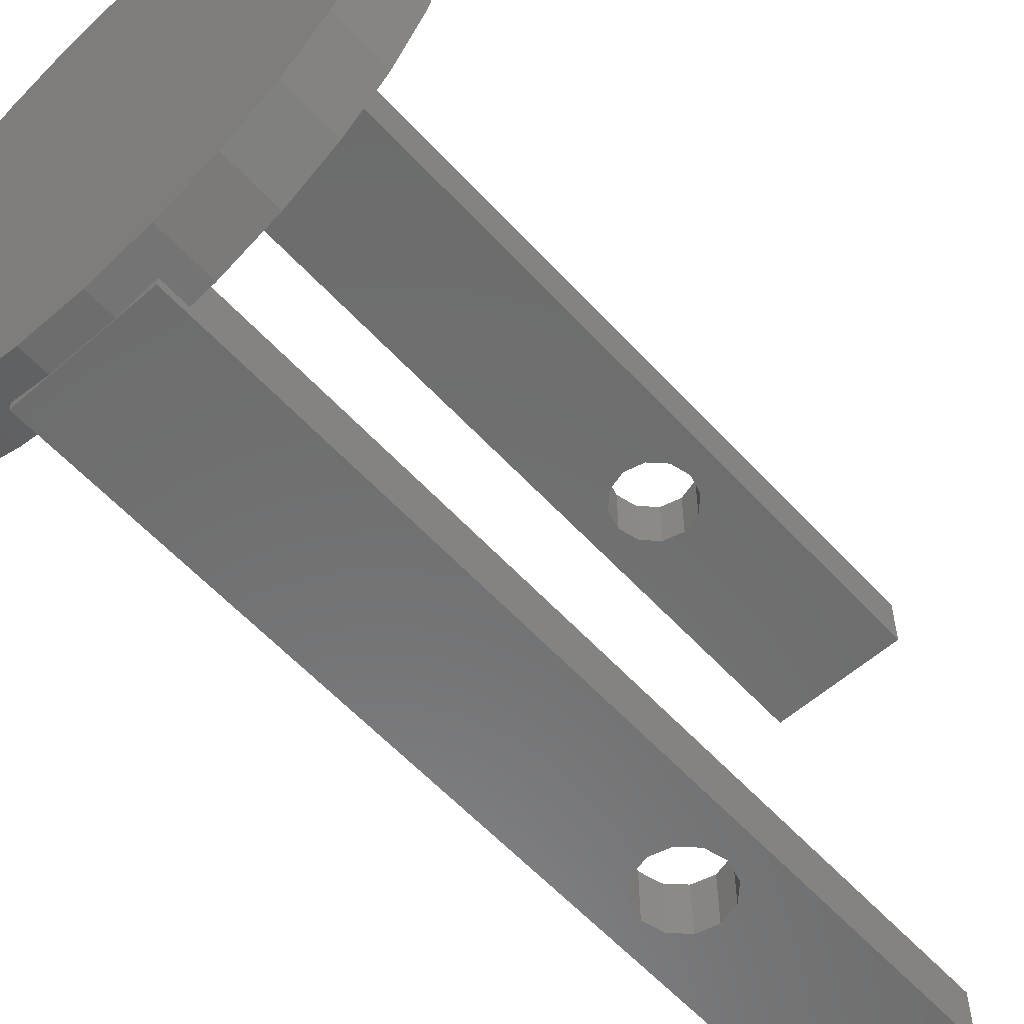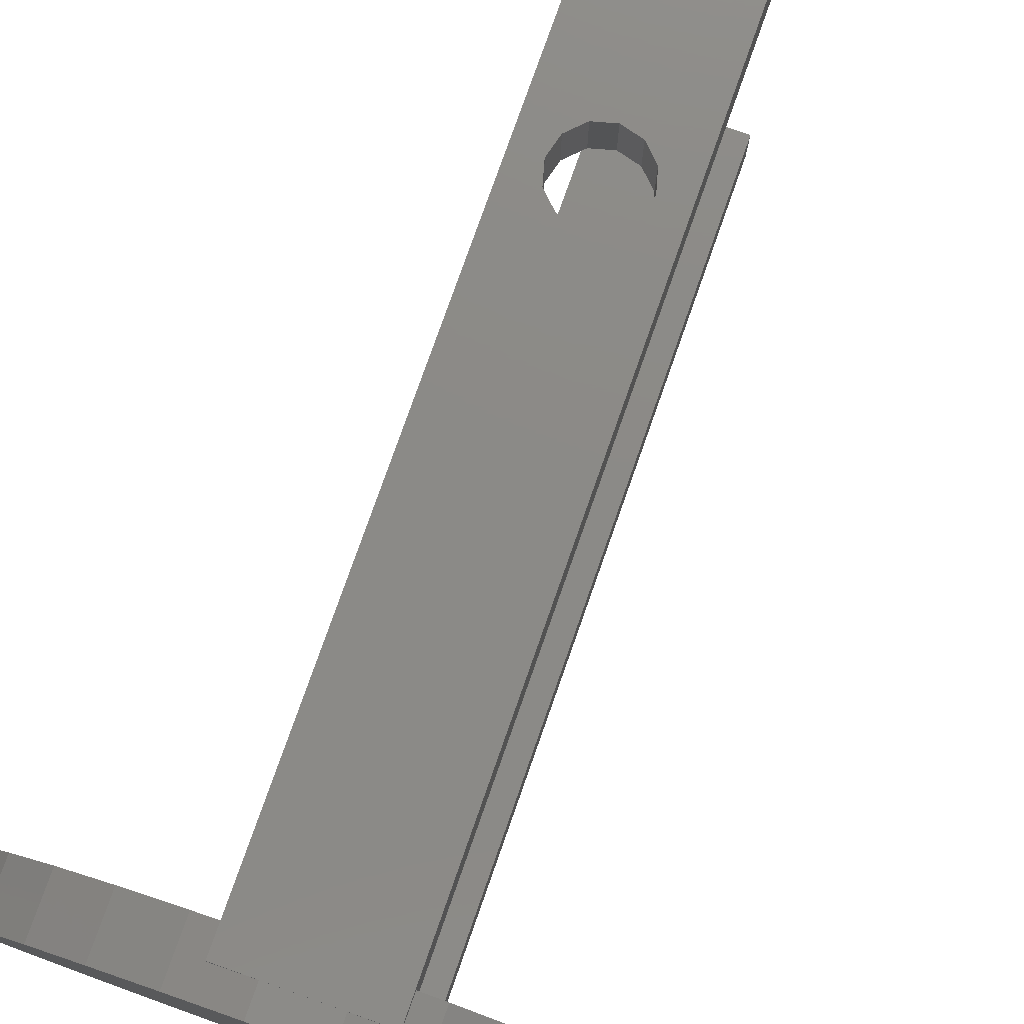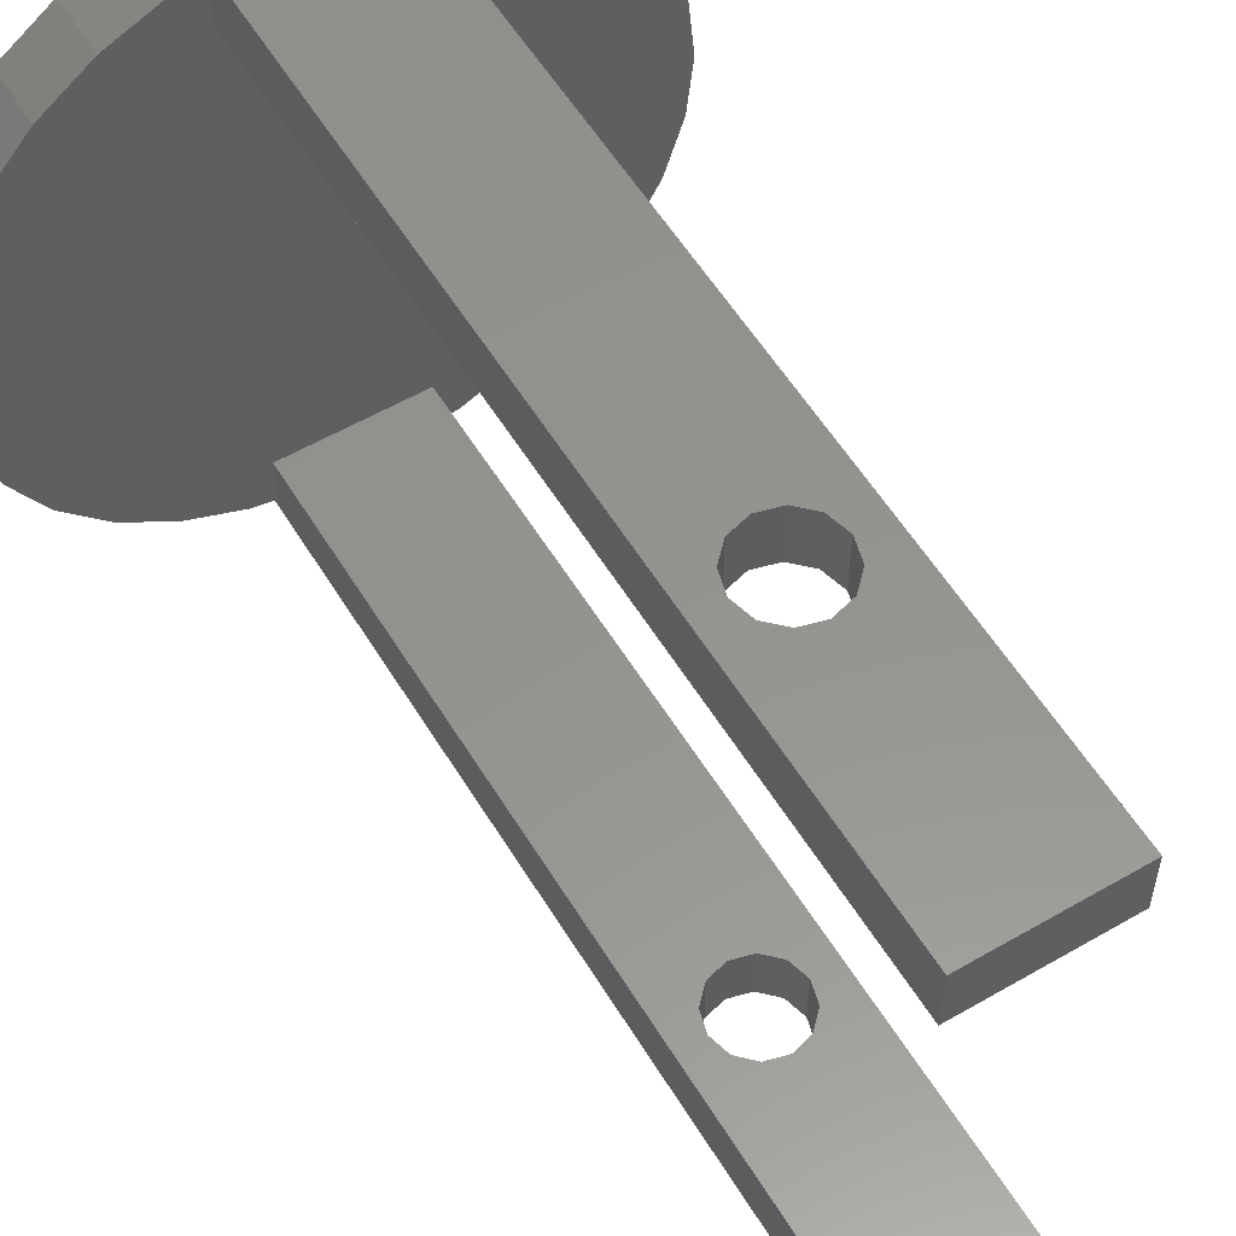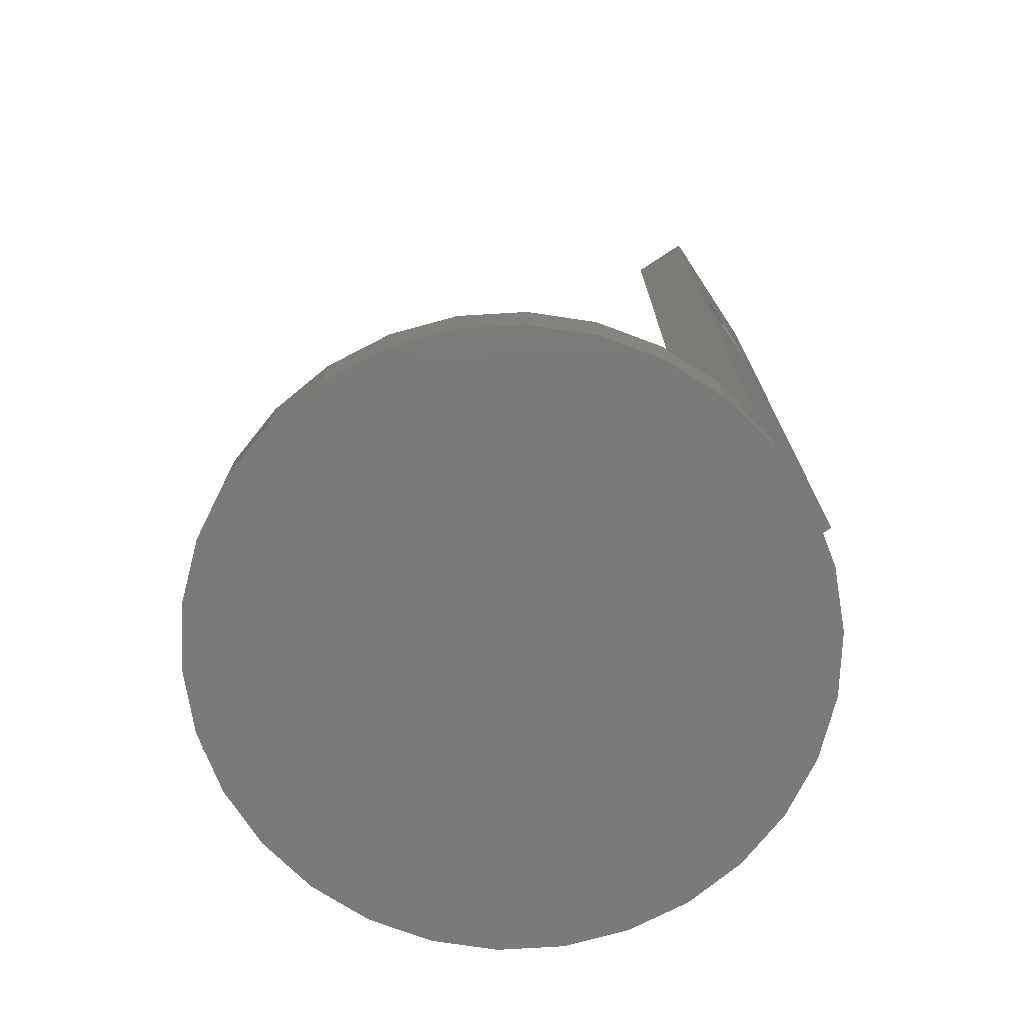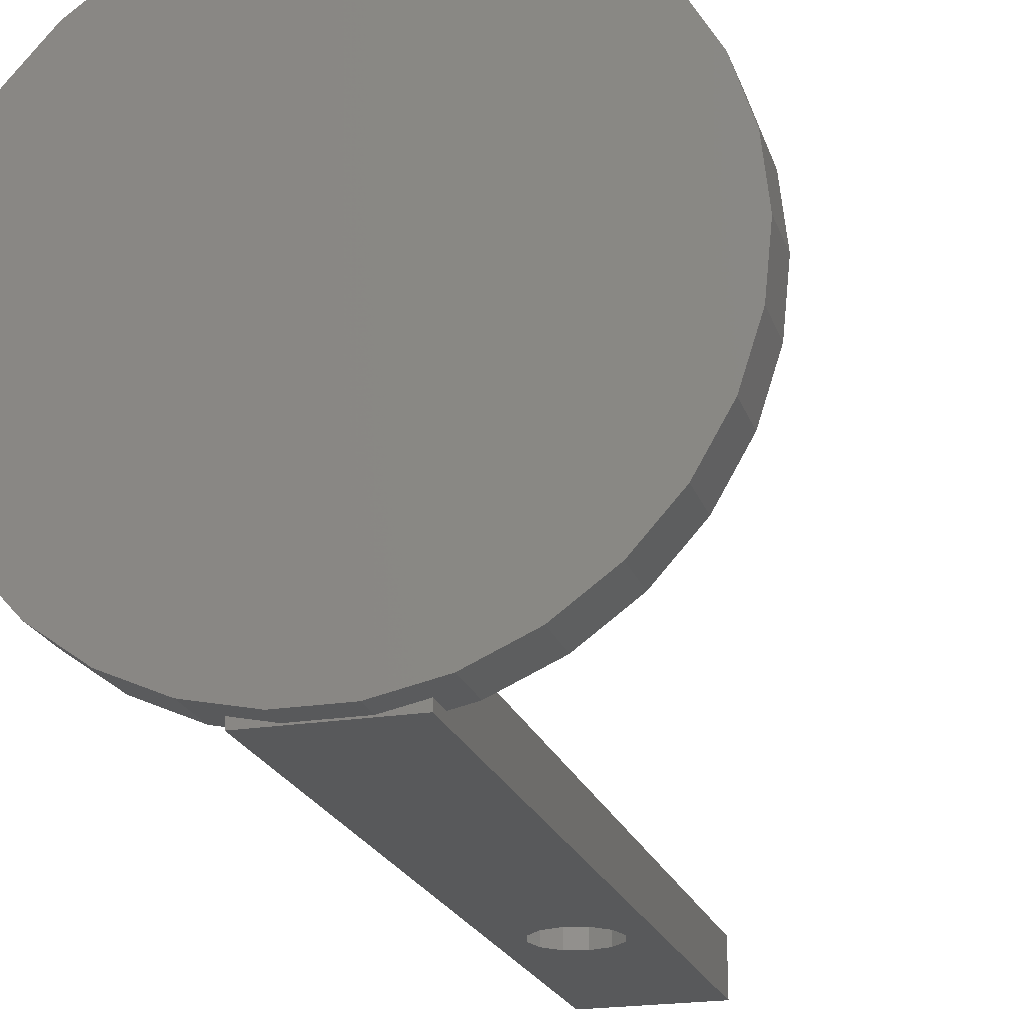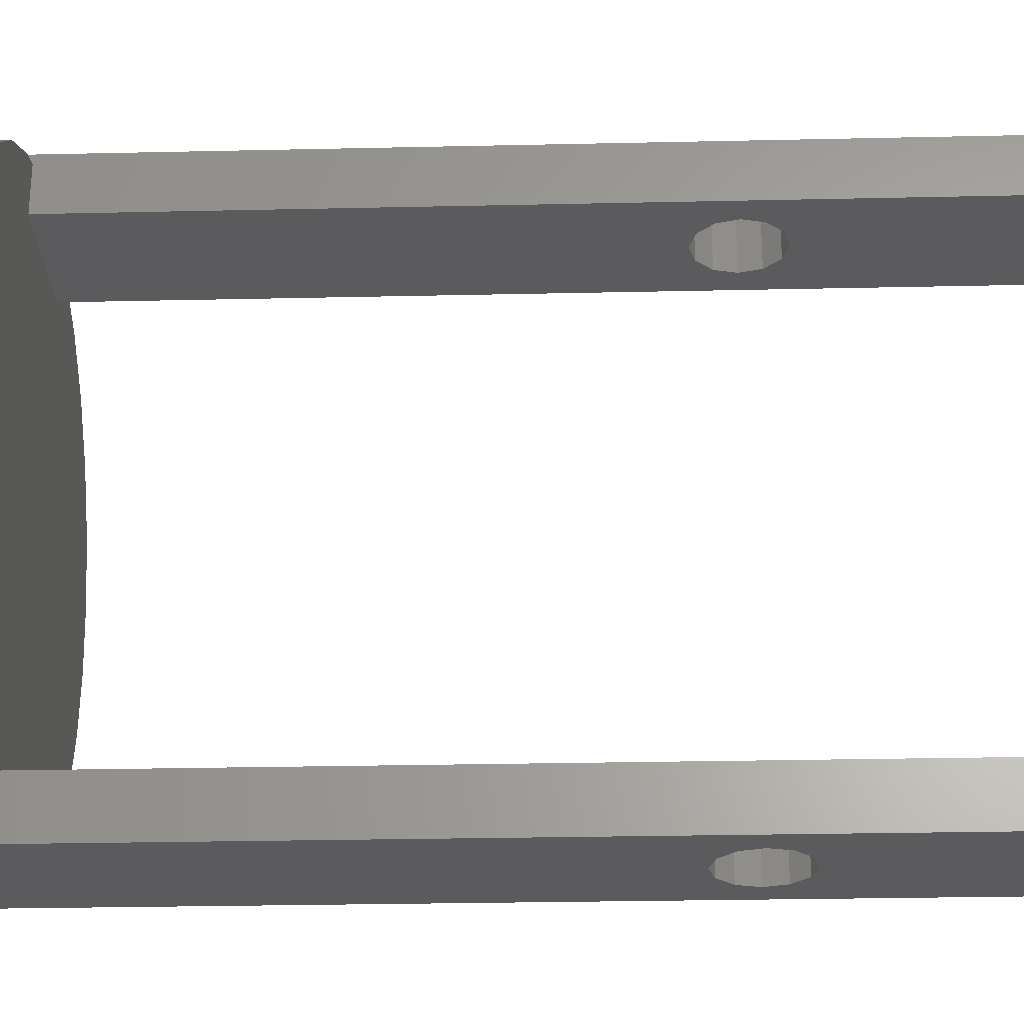
<metadata>
{"format":"stl","ext":"stl","renderer":"f3d","projection":"perspective","resolution":1024,"background":"white","views":[{"elev":-58.3,"azim":-138.0,"up":"+Y"},{"elev":77.7,"azim":-160.6,"up":"+Y"},{"elev":56.9,"azim":-31.1,"up":"+Y"},{"elev":-73.7,"azim":-56.6,"up":"+Z"},{"elev":-21.5,"azim":-163.9,"up":"+Y"},{"elev":-27.0,"azim":-88.0,"up":"+Y"}]}
</metadata>
<code>
# stl→obj: 148 verts, 300 faces
v 26 0 2.5
v 25.43 5.406 -2.5
v 25.43 5.406 2.5
v 26 0 -2.5
v -26 0 -2.5
v -25.43 5.406 2.5
v -25.43 5.406 -2.5
v -26 0 2.5
v 2.718 25.86 -2.5
v -2.718 25.86 0
v 2.718 25.86 0
v -2.718 25.86 -2.5
v 17.4 19.32 -2.5
v 13 22.52 2.5
v 17.4 19.32 2.5
v 13 22.52 -2.5
v -13 22.52 -2.5
v -17.4 19.32 2.5
v -13 22.52 2.5
v -17.4 19.32 -2.5
v -8.034 24.73 -2.5
v -8.034 24.73 2.5
v 23.75 10.58 2.5
v 21.03 15.28 -2.5
v 21.03 15.28 2.5
v 23.75 10.58 -2.5
v 8.034 24.73 2.5
v 6 25.16 0
v 6 25.16 2.5
v 8.034 24.73 -2.5
v -23.75 10.58 -2.5
v -21.03 15.28 2.5
v -21.03 15.28 -2.5
v -23.75 10.58 2.5
v -6 21 2.5
v -6 25.16 2.5
v -6 -21 2.5
v -8.034 -24.73 2.5
v -6 -25.16 2.5
v -13 -22.52 2.5
v -17.4 -19.32 2.5
v -21.03 -15.28 2.5
v -23.75 -10.58 2.5
v -25.43 -5.406 2.5
v 6 -21 2.5
v 6 21 2.5
v 25.43 -5.406 2.5
v 23.75 -10.58 2.5
v 21.03 -15.28 2.5
v 17.4 -19.32 2.5
v 13 -22.52 2.5
v 8.034 -24.73 2.5
v 6 -25.16 2.5
v -6 25.16 0
v 25.43 -5.406 -2.5
v -6 -25.16 0
v -8.034 -24.73 -2.5
v -2.718 -25.86 -2.5
v -2.718 -25.86 0
v 21.03 -15.28 -2.5
v 17.4 -19.32 -2.5
v 23.75 -10.58 -2.5
v -21.03 -15.28 -2.5
v -23.75 -10.58 -2.5
v -25.43 -5.406 -2.5
v 2.718 -25.86 0
v 2.718 -25.86 -2.5
v 6 -25.16 0
v 8.034 -24.73 -2.5
v 13 -22.52 -2.5
v -17.4 -19.32 -2.5
v -13 -22.52 -2.5
v -6 26 0
v -6 26 75
v -6 21 75
v 6 21 75
v 6 26 75
v 6 26 0
v 0 21 56.1
v -1.8 21 55.62
v -3.118 21 54.3
v -3.258 21 53.78
v -3.6 21 52.5
v -3.46 21 51.98
v -1.8 21 49.38
v 0 21 48.9
v -3.118 21 50.7
v 1.8 21 55.62
v 3.118 21 54.3
v 3.258 21 53.78
v 3.6 21 52.5
v 3.46 21 51.98
v 3.118 21 50.7
v 1.8 21 49.38
v 0 26 56.1
v 1.8 26 55.62
v 3.118 26 54.3
v 3.233 26 53.87
v 3.6 26 52.5
v 3.484 26 52.07
v 1.8 26 49.38
v 0 26 48.9
v 3.118 26 50.7
v -1.8 26 55.62
v -3.118 26 54.3
v -3.233 26 53.87
v -3.6 26 52.5
v -3.484 26 52.07
v -3.118 26 50.7
v -1.8 26 49.38
v -6 -26 0
v -6 -21 75
v -6 -26 75
v 6 -26 75
v 6 -21 75
v 6 -26 0
v 0 -26 56.1
v -1.8 -26 55.62
v -3.118 -26 54.3
v -3.484 -26 52.93
v -3.6 -26 52.5
v -1.8 -26 49.38
v 0 -26 48.9
v -3.118 -26 50.7
v -3.233 -26 51.13
v 1.8 -26 55.62
v 3.118 -26 54.3
v 3.484 -26 52.93
v 3.6 -26 52.5
v 1.8 -26 49.38
v 3.118 -26 50.7
v 3.233 -26 51.13
v 0 -21 56.1
v 1.8 -21 55.62
v 3.118 -21 54.3
v 3.46 -21 53.02
v 3.6 -21 52.5
v 1.8 -21 49.38
v 0 -21 48.9
v 3.118 -21 50.7
v 3.258 -21 51.22
v -1.8 -21 55.62
v -3.118 -21 54.3
v -3.46 -21 53.02
v -3.6 -21 52.5
v -1.8 -21 49.38
v -3.118 -21 50.7
v -3.258 -21 51.22
f 1 2 3
f 2 1 4
f 5 6 7
f 6 5 8
f 9 10 11
f 10 9 12
f 13 14 15
f 14 13 16
f 17 18 19
f 18 17 20
f 21 19 22
f 19 21 17
f 23 24 25
f 24 23 26
f 3 26 23
f 26 3 2
f 25 13 15
f 13 25 24
f 27 28 29
f 30 28 27
f 9 28 30
f 28 9 11
f 16 27 14
f 27 16 30
f 31 32 33
f 32 31 34
f 33 18 20
f 18 33 32
f 7 34 31
f 34 7 6
f 22 35 36
f 32 35 18
f 35 22 19
f 35 19 18
f 34 35 32
f 37 38 39
f 40 37 41
f 38 37 40
f 6 35 34
f 37 42 41
f 8 35 6
f 37 43 42
f 35 8 37
f 37 44 43
f 37 8 44
f 35 45 46
f 45 35 37
f 46 1 3
f 46 3 23
f 45 1 46
f 46 23 25
f 1 45 47
f 46 25 15
f 47 45 48
f 46 15 14
f 48 45 49
f 46 14 27
f 49 45 50
f 46 27 29
f 50 45 51
f 51 45 52
f 52 45 53
f 10 12 54
f 54 22 36
f 54 21 22
f 21 54 12
f 47 4 1
f 4 47 55
f 38 56 39
f 57 56 38
f 58 56 57
f 56 58 59
f 50 60 49
f 60 50 61
f 48 55 47
f 55 48 62
f 49 62 48
f 62 49 60
f 63 43 64
f 43 63 42
f 65 8 5
f 8 65 44
f 64 44 65
f 44 64 43
f 66 67 68
f 68 52 53
f 68 69 52
f 69 68 67
f 70 50 51
f 50 70 61
f 58 66 59
f 66 58 67
f 71 40 41
f 40 71 72
f 72 38 40
f 38 72 57
f 71 42 63
f 42 71 41
f 55 2 4
f 62 2 55
f 62 26 2
f 60 26 62
f 60 24 26
f 61 24 60
f 61 13 24
f 70 13 61
f 70 16 13
f 69 16 70
f 69 30 16
f 67 30 69
f 67 9 30
f 58 9 67
f 58 12 9
f 57 12 58
f 57 21 12
f 57 17 21
f 72 17 57
f 71 17 72
f 71 20 17
f 63 20 71
f 63 33 20
f 64 33 63
f 64 31 33
f 65 31 64
f 65 7 31
f 7 65 5
f 69 51 52
f 51 69 70
f 36 73 54
f 73 36 74
f 75 36 35
f 36 75 74
f 74 76 77
f 76 74 75
f 77 29 78
f 76 29 77
f 29 76 46
f 78 29 28
f 11 78 28
f 10 78 11
f 10 73 78
f 73 10 54
f 75 79 76
f 75 80 79
f 75 81 80
f 75 82 81
f 75 83 82
f 35 84 83
f 85 35 86
f 87 35 85
f 84 35 87
f 35 83 75
f 88 76 79
f 89 76 88
f 90 76 89
f 91 76 90
f 46 92 93
f 46 86 35
f 86 46 94
f 94 46 93
f 91 46 76
f 92 46 91
f 77 95 74
f 77 96 95
f 77 97 96
f 77 98 97
f 77 99 98
f 78 100 99
f 101 78 102
f 103 78 101
f 100 78 103
f 78 99 77
f 104 74 95
f 105 74 104
f 106 74 105
f 107 74 106
f 73 108 109
f 73 102 78
f 102 73 110
f 110 73 109
f 107 73 74
f 108 73 107
f 56 111 39
f 39 112 37
f 113 39 111
f 39 113 112
f 112 114 115
f 114 112 113
f 115 53 45
f 114 53 115
f 116 53 114
f 53 116 68
f 116 66 68
f 116 59 66
f 111 59 116
f 59 111 56
f 113 117 114
f 113 118 117
f 113 119 118
f 113 120 119
f 113 121 120
f 122 111 123
f 124 111 122
f 125 111 124
f 121 111 125
f 111 121 113
f 126 114 117
f 127 114 126
f 128 114 127
f 129 114 128
f 116 123 111
f 123 116 130
f 130 116 131
f 131 116 132
f 129 116 114
f 132 116 129
f 115 133 112
f 115 134 133
f 115 135 134
f 115 136 135
f 115 137 136
f 138 45 139
f 140 45 138
f 141 45 140
f 137 45 141
f 45 137 115
f 142 112 133
f 143 112 142
f 144 112 143
f 145 112 144
f 37 139 45
f 139 37 146
f 146 37 147
f 147 37 148
f 145 37 112
f 148 37 145
f 89 98 90
f 98 89 97
f 127 136 128
f 136 127 135
f 89 96 97
f 96 89 88
f 127 134 135
f 134 127 126
f 90 99 91
f 99 90 98
f 128 137 129
f 137 128 136
f 80 95 79
f 95 80 104
f 118 133 117
f 133 118 142
f 83 108 107
f 108 83 84
f 121 148 145
f 148 121 125
f 87 110 109
f 110 87 85
f 124 146 147
f 146 124 122
f 82 107 106
f 107 82 83
f 120 145 144
f 145 120 121
f 94 103 101
f 103 94 93
f 130 140 138
f 140 130 131
f 92 103 93
f 103 92 100
f 132 140 131
f 140 132 141
f 91 100 92
f 100 91 99
f 129 141 132
f 141 129 137
f 84 109 108
f 109 84 87
f 125 147 148
f 147 125 124
f 79 96 88
f 96 79 95
f 117 134 126
f 134 117 133
f 81 106 105
f 106 81 82
f 119 144 143
f 144 119 120
f 80 105 104
f 105 80 81
f 118 143 142
f 143 118 119
f 110 86 102
f 86 110 85
f 146 123 139
f 123 146 122
f 102 94 101
f 94 102 86
f 139 130 138
f 130 139 123

</code>
